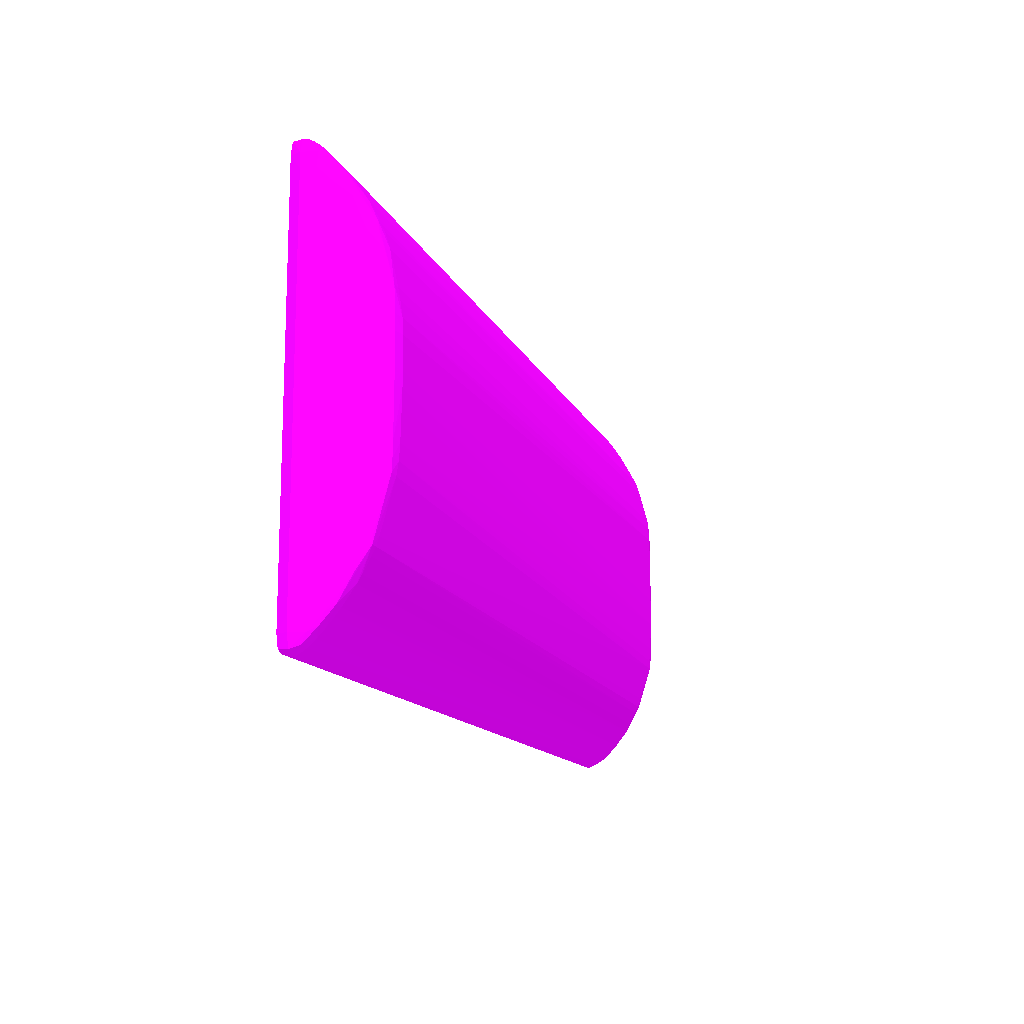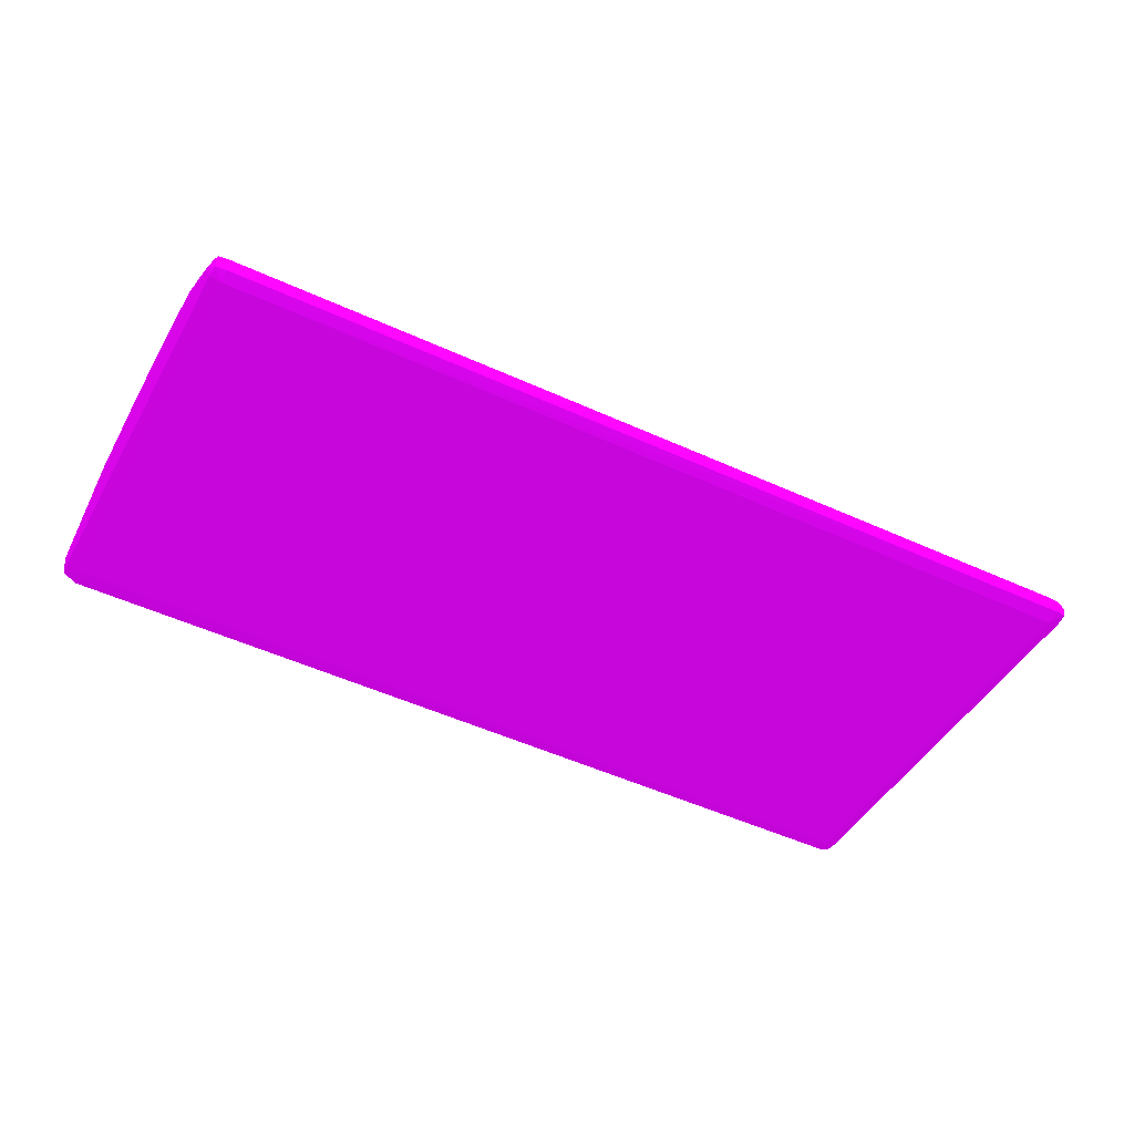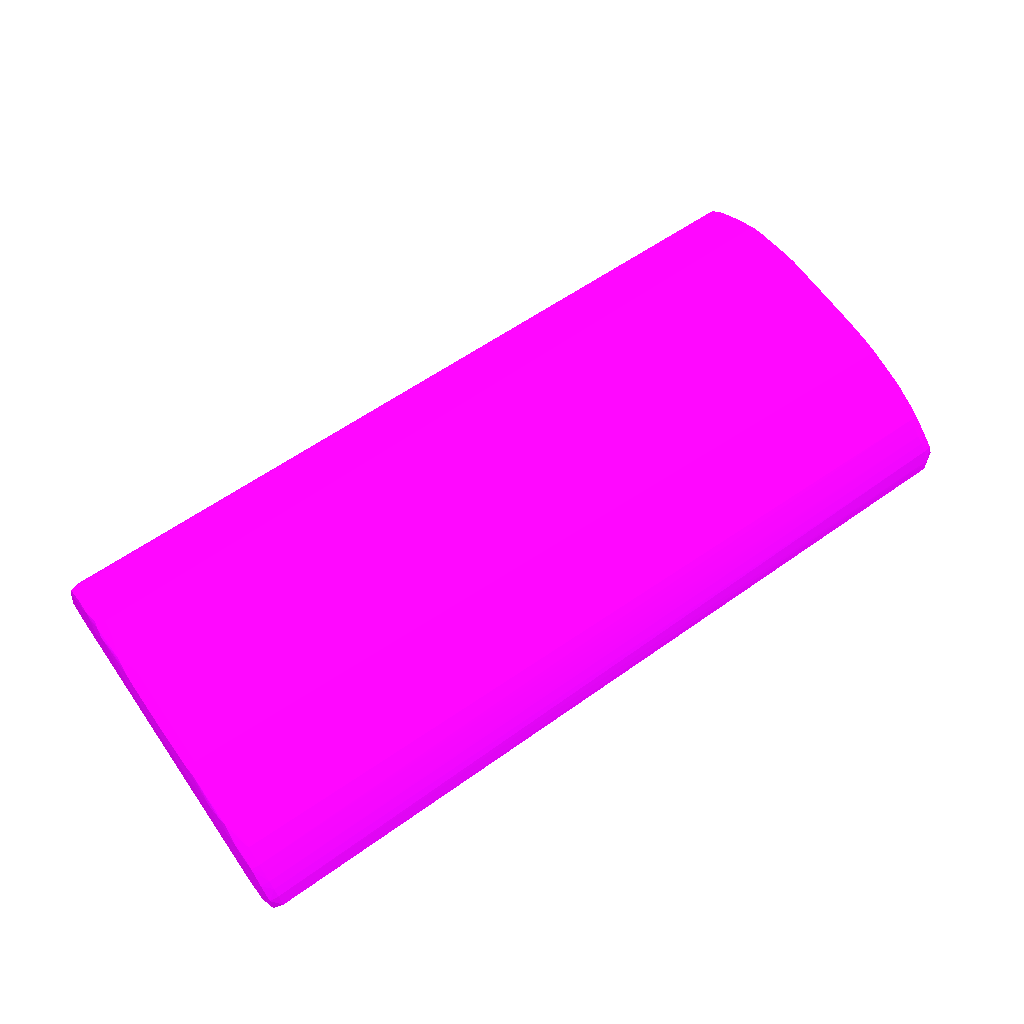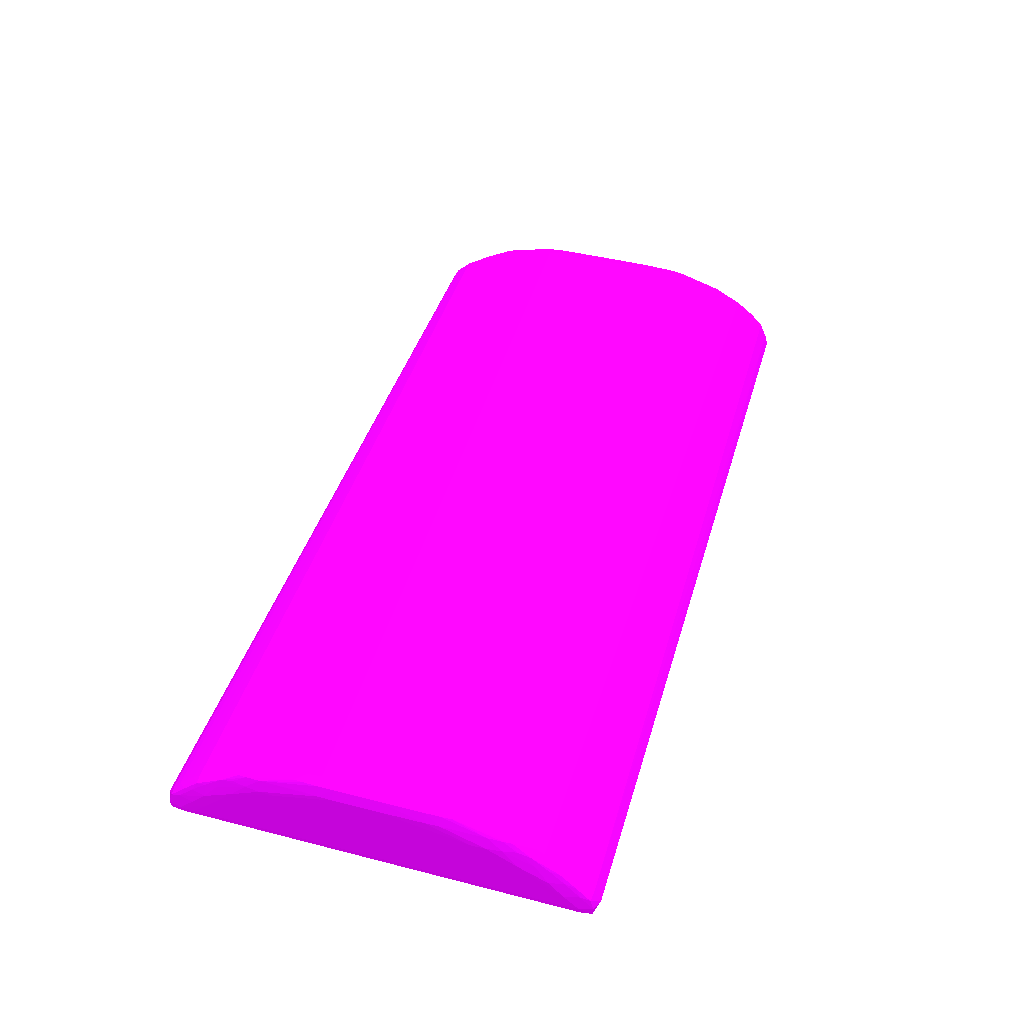
<metadata>
{"format":"obj","ext":"obj","renderer":"f3d","projection":"perspective","resolution":1024,"background":"white","views":[{"elev":-14.1,"azim":107.9,"up":"+Z"},{"elev":-46.0,"azim":-28.1,"up":"+Y"},{"elev":63.7,"azim":145.1,"up":"+Y"},{"elev":44.0,"azim":106.8,"up":"+Y"}]}
</metadata>
<code>
v 0.2263 0.01798 -0.04028 0.5647 0.01569 0.6157
v 0.2263 0.01909 -0.03959 0.5647 0.01569 0.6157
v 0.2273 0.01898 -0.03949 0.5647 0.01569 0.6157
v 0.2274 0.01798 -0.0398 0.5647 0.01569 0.6157
v 0.2273 0.01704 -0.03975 0.5647 0.01569 0.6157
v 0.2263 0.01694 -0.03996 0.5647 0.01569 0.6157
v 0.1394 0.01724 -0.03927 0.5647 0.01569 0.6157
v 0.1394 0.01724 -0.03927 0.5647 0.01569 0.6157
v 0.1389 0.01783 -0.03894 0.5647 0.01569 0.6157
v 0.1404 0.01799 -0.03887 0.5647 0.01569 0.6157
v 0.2263 0.01983 -0.03891 0.5647 0.01569 0.6157
v 0.1389 0.01908 -0.03812 0.5647 0.01569 0.6157
v 0.2273 0.02044 -0.03805 0.5647 0.01569 0.6157
v 0.2275 0.01947 -0.03854 0.5647 0.01569 0.6157
v 0.2278 0.01798 -0.03852 0.5647 0.01569 0.6157
v 0.2274 0.01694 -0.03852 0.5647 0.01569 0.6157
v 0.2263 0.01664 -0.03852 0.5647 0.01569 0.6157
v 0.216 0.01664 -0.03852 0.5647 0.01569 0.6157
v 0.2145 0.01664 -0.03852 0.5647 0.01569 0.6157
v 0.213 0.01665 -0.03852 0.5647 0.01569 0.6157
v 0.1419 0.01693 -0.03852 0.5647 0.01569 0.6157
v 0.1404 0.01693 -0.03852 0.5647 0.01569 0.6157
v 0.1389 0.017 -0.03866 0.5647 0.01569 0.6157
v 0.1379 0.01704 -0.03827 0.5647 0.01569 0.6157
v 0.1378 0.01798 -0.03831 0.5647 0.01569 0.6157
v 0.138 0.01896 -0.038 0.5647 0.01569 0.6157
v 0.2263 0.02054 -0.03817 0.5647 0.01569 0.6157
v 0.1389 0.01982 -0.03735 0.5647 0.01569 0.6157
v 0.2275 0.02094 -0.037 0.5647 0.01569 0.6157
v 0.2272 0.02183 -0.03648 0.5647 0.01569 0.6157
v 0.2278 0.02094 -0.03556 0.5647 0.01569 0.6157
v 0.2279 0.01946 -0.03704 0.5647 0.01569 0.6157
v 0.2278 0.01798 -0.03704 0.5647 0.01569 0.6157
v 0.2274 0.01694 0.001488 0.5647 0.01569 0.6157
v 0.2263 0.01664 0.001488 0.5647 0.01569 0.6157
v 0.1404 0.01664 -0.03704 0.5647 0.01569 0.6157
v 0.1389 0.01664 -0.03704 0.5647 0.01569 0.6157
v 0.1378 0.01694 -0.03704 0.5647 0.01569 0.6157
v 0.1376 0.01798 -0.03704 0.5647 0.01569 0.6157
v 0.1379 0.01946 -0.03701 0.5647 0.01569 0.6157
v 0.138 0.02037 -0.0365 0.5647 0.01569 0.6157
v 0.2263 0.02128 -0.03728 0.5647 0.01569 0.6157
v 0.1389 0.02046 -0.0366 0.5647 0.01569 0.6157
v 0.2274 0.02216 -0.03556 0.5647 0.01569 0.6157
v 0.2271 0.02468 -0.03193 0.5647 0.01569 0.6157
v 0.2273 0.02343 -0.03382 0.5647 0.01569 0.6157
v 0.2263 0.02188 -0.03655 0.5647 0.01569 0.6157
v 0.2263 0.02257 -0.03556 0.5647 0.01569 0.6157
v 0.2263 0.02312 -0.03478 0.5647 0.01569 0.6157
v 0.2279 0.02242 -0.03259 0.5647 0.01569 0.6157
v 0.2275 0.02257 -0.03422 0.5647 0.01569 0.6157
v 0.2279 0.02094 -0.03408 0.5647 0.01569 0.6157
v 0.2279 0.01946 -0.03556 0.5647 0.01569 0.6157
v 0.2278 0.01798 8.12e-06 0.5647 0.01569 0.6157
v 0.2273 0.01704 0.00272 0.5647 0.01569 0.6157
v 0.2278 0.01798 0.001488 0.5647 0.01569 0.6157
v 0.2263 0.01694 0.002925 0.5647 0.01569 0.6157
v 0.1404 0.01664 0.001488 0.5647 0.01569 0.6157
v 0.1389 0.01664 -0.02074 0.5647 0.01569 0.6157
v 0.1378 0.01694 -0.03111 0.5647 0.01569 0.6157
v 0.1376 0.01798 0.001488 0.5647 0.01569 0.6157
v 0.1378 0.02355 -0.005923 0.5647 0.01569 0.6157
v 0.1378 0.02355 -0.02963 0.5647 0.01569 0.6157
v 0.1379 0.02195 -0.03408 0.5647 0.01569 0.6157
v 0.1378 0.01694 0.001488 0.5647 0.01569 0.6157
v 0.1381 0.02172 -0.03487 0.5647 0.01569 0.6157
v 0.1389 0.0212 -0.03565 0.5647 0.01569 0.6157
v 0.2263 0.02626 -0.02641 0.5647 0.01569 0.6157
v 0.2272 0.02623 -0.02628 0.5647 0.01569 0.6157
v 0.2273 0.02481 -0.03111 0.5647 0.01569 0.6157
v 0.2274 0.02392 -0.03249 0.5647 0.01569 0.6157
v 0.2263 0.02355 -0.03404 0.5647 0.01569 0.6157
v 0.2263 0.02429 -0.03267 0.5647 0.01569 0.6157
v 0.2263 0.02469 -0.03193 0.5647 0.01569 0.6157
v 0.2263 0.02493 -0.03111 0.5647 0.01569 0.6157
v 0.1389 0.02174 -0.03491 0.5647 0.01569 0.6157
v 0.2277 0.02391 -0.03111 0.5647 0.01569 0.6157
v 0.2278 0.02391 -0.02963 0.5647 0.01569 0.6157
v 0.2279 0.02391 -0.02815 0.5647 0.01569 0.6157
v 0.2279 0.02242 -0.03111 0.5647 0.01569 0.6157
v 0.2279 0.01946 -0.001476 0.5647 0.01569 0.6157
v 0.2274 0.01798 0.002784 0.5647 0.01569 0.6157
v 0.2263 0.01798 0.003278 0.5647 0.01569 0.6157
v 0.2278 0.01946 8.12e-06 0.5647 0.01569 0.6157
v 0.2275 0.01948 0.001496 0.5647 0.01569 0.6157
v 0.1389 0.01694 0.002686 0.5647 0.01569 0.6157
v 0.1389 0.01665 0.001488 0.5647 0.01569 0.6157
v 0.1389 0.01665 8.12e-06 0.5647 0.01569 0.6157
v 0.1389 0.01664 -0.01185 0.5647 0.01569 0.6157
v 0.1378 0.01694 -0.0163 0.5647 0.01569 0.6157
v 0.1379 0.01704 0.002541 0.5647 0.01569 0.6157
v 0.1379 0.01798 0.002554 0.5647 0.01569 0.6157
v 0.138 0.01884 0.002349 0.5647 0.01569 0.6157
v 0.1379 0.01939 0.001394 0.5647 0.01569 0.6157
v 0.1379 0.02053 8.12e-06 0.5647 0.01569 0.6157
v 0.138 0.02187 -0.001859 0.5647 0.01569 0.6157
v 0.1379 0.02213 -0.002955 0.5647 0.01569 0.6157
v 0.1379 0.02339 -0.004755 0.5647 0.01569 0.6157
v 0.1381 0.02469 -0.009376 0.5647 0.01569 0.6157
v 0.138 0.02478 -0.01037 0.5647 0.01569 0.6157
v 0.1379 0.02485 -0.01185 0.5647 0.01569 0.6157
v 0.1379 0.02486 -0.0163 0.5647 0.01569 0.6157
v 0.1379 0.02486 -0.01778 0.5647 0.01569 0.6157
v 0.1379 0.02486 -0.01926 0.5647 0.01569 0.6157
v 0.1379 0.02486 -0.02074 0.5647 0.01569 0.6157
v 0.1379 0.02485 -0.02222 0.5647 0.01569 0.6157
v 0.1379 0.02482 -0.0237 0.5647 0.01569 0.6157
v 0.138 0.02479 -0.02518 0.5647 0.01569 0.6157
v 0.138 0.02472 -0.02667 0.5647 0.01569 0.6157
v 0.1379 0.02337 -0.03111 0.5647 0.01569 0.6157
v 0.1381 0.02323 -0.032 0.5647 0.01569 0.6157
v 0.1378 0.01694 -0.001476 0.5647 0.01569 0.6157
v 0.1389 0.0229 -0.03281 0.5647 0.01569 0.6157
v 0.1389 0.02222 -0.03408 0.5647 0.01569 0.6157
v 0.2263 0.02647 -0.02518 0.5647 0.01569 0.6157
v 0.1389 0.02467 -0.02749 0.5647 0.01569 0.6157
v 0.2273 0.02631 -0.02518 0.5647 0.01569 0.6157
v 0.2274 0.025 -0.02963 0.5647 0.01569 0.6157
v 0.1389 0.02326 -0.03207 0.5647 0.01569 0.6157
v 0.1389 0.02357 -0.03111 0.5647 0.01569 0.6157
v 0.2277 0.02539 -0.02518 0.5647 0.01569 0.6157
v 0.2278 0.02539 -0.0237 0.5647 0.01569 0.6157
v 0.2278 0.02539 -0.01926 0.5647 0.01569 0.6157
v 0.2279 0.02391 -0.008886 0.5647 0.01569 0.6157
v 0.2279 0.02094 -0.002955 0.5647 0.01569 0.6157
v 0.2273 0.019 0.002477 0.5647 0.01569 0.6157
v 0.1389 0.01798 0.002852 0.5647 0.01569 0.6157
v 0.2263 0.01911 0.002583 0.5647 0.01569 0.6157
v 0.1389 0.01889 0.002396 0.5647 0.01569 0.6157
v 0.2278 0.02094 -0.001476 0.5647 0.01569 0.6157
v 0.2275 0.02094 -1.746e-05 0.5647 0.01569 0.6157
v 0.2273 0.02044 0.00101 0.5647 0.01569 0.6157
v 0.1381 0.02028 0.0008353 0.5647 0.01569 0.6157
v 0.1389 0.02152 -0.0009555 0.5647 0.01569 0.6157
v 0.1389 0.02196 -0.001697 0.5647 0.01569 0.6157
v 0.1389 0.0235 -0.004554 0.5647 0.01569 0.6157
v 0.1389 0.02393 -0.005923 0.5647 0.01569 0.6157
v 0.1389 0.02472 -0.009261 0.5647 0.01569 0.6157
v 0.1389 0.02492 -0.01037 0.5647 0.01569 0.6157
v 0.1389 0.02506 -0.01185 0.5647 0.01569 0.6157
v 0.1389 0.02506 -0.01481 0.5647 0.01569 0.6157
v 0.1389 0.02507 -0.01778 0.5647 0.01569 0.6157
v 0.1389 0.02507 -0.01926 0.5647 0.01569 0.6157
v 0.1389 0.02507 -0.02074 0.5647 0.01569 0.6157
v 0.1389 0.02505 -0.02222 0.5647 0.01569 0.6157
v 0.1389 0.025 -0.0237 0.5647 0.01569 0.6157
v 0.1389 0.02494 -0.02518 0.5647 0.01569 0.6157
v 0.1381 0.02466 -0.02746 0.5647 0.01569 0.6157
v 0.2263 0.02656 -0.0237 0.5647 0.01569 0.6157
v 0.1389 0.0248 -0.02667 0.5647 0.01569 0.6157
v 0.2274 0.02636 -0.0237 0.5647 0.01569 0.6157
v 0.2274 0.02638 -0.02222 0.5647 0.01569 0.6157
v 0.2274 0.0264 -0.02074 0.5647 0.01569 0.6157
v 0.2274 0.02642 -0.01926 0.5647 0.01569 0.6157
v 0.2274 0.02642 -0.01778 0.5647 0.01569 0.6157
v 0.2278 0.02539 -0.01481 0.5647 0.01569 0.6157
v 0.2279 0.02391 -0.007402 0.5647 0.01569 0.6157
v 0.2279 0.02242 -0.004439 0.5647 0.01569 0.6157
v 0.2263 0.01985 0.001859 0.5647 0.01569 0.6157
v 0.1389 0.01963 0.001603 0.5647 0.01569 0.6157
v 0.2277 0.02391 -0.005923 0.5647 0.01569 0.6157
v 0.2276 0.02256 -0.002823 0.5647 0.01569 0.6157
v 0.2274 0.02216 -0.001476 0.5647 0.01569 0.6157
v 0.2273 0.02185 -0.0005291 0.5647 0.01569 0.6157
v 0.2263 0.02053 0.001117 0.5647 0.01569 0.6157
v 0.1389 0.0203 0.0008609 0.5647 0.01569 0.6157
v 0.1389 0.02088 8.12e-06 0.5647 0.01569 0.6157
v 0.1404 0.02155 -0.0009811 0.5647 0.01569 0.6157
v 0.2263 0.02358 -0.003023 0.5647 0.01569 0.6157
v 0.2262 0.02439 -0.004554 0.5647 0.01569 0.6157
v 0.2266 0.02467 -0.00513 0.5647 0.01569 0.6157
v 0.2262 0.02492 -0.005774 0.5647 0.01569 0.6157
v 0.2263 0.02546 -0.007402 0.5647 0.01569 0.6157
v 0.2263 0.02619 -0.01075 0.5647 0.01569 0.6157
v 0.2263 0.02639 -0.01185 0.5647 0.01569 0.6157
v 0.2263 0.0266 -0.01333 0.5647 0.01569 0.6157
v 0.2263 0.02668 -0.01481 0.5647 0.01569 0.6157
v 0.2263 0.02669 -0.01778 0.5647 0.01569 0.6157
v 0.2263 0.02668 -0.01926 0.5647 0.01569 0.6157
v 0.2263 0.02664 -0.02074 0.5647 0.01569 0.6157
v 0.2274 0.02642 -0.01481 0.5647 0.01569 0.6157
v 0.2278 0.02539 -0.01333 0.5647 0.01569 0.6157
v 0.2275 0.02507 -0.007402 0.5647 0.01569 0.6157
v 0.2274 0.02393 -0.004554 0.5647 0.01569 0.6157
v 0.2273 0.02346 -0.003228 0.5647 0.01569 0.6157
v 0.2271 0.02467 -0.00513 0.5647 0.01569 0.6157
v 0.2263 0.02258 -0.001476 0.5647 0.01569 0.6157
v 0.2263 0.02191 -0.0004524 0.5647 0.01569 0.6157
v 0.2263 0.02127 0.0002895 0.5647 0.01569 0.6157
v 0.2272 0.02618 -0.01081 0.5647 0.01569 0.6157
v 0.2273 0.02627 -0.01185 0.5647 0.01569 0.6157
v 0.2274 0.02638 -0.01333 0.5647 0.01569 0.6157
v 0.2277 0.02539 -0.01185 0.5647 0.01569 0.6157
v 0.2273 0.02483 -0.005923 0.5647 0.01569 0.6157
f 1 2 3
f 1 3 4
f 1 4 5
f 1 5 6
f 1 6 7
f 1 7 8
f 1 8 9
f 1 9 10
f 1 10 2
f 2 11 3
f 2 10 12
f 2 12 11
f 3 13 14
f 3 14 4
f 3 11 13
f 4 14 15
f 4 15 5
f 5 15 16
f 5 16 17
f 5 17 6
f 6 17 18
f 6 18 19
f 6 19 20
f 6 20 21
f 6 21 22
f 6 22 23
f 6 23 7
f 7 23 24
f 7 24 25
f 7 25 8
f 8 25 9
f 9 25 26
f 9 26 12
f 9 12 10
f 11 27 13
f 11 12 28
f 11 28 27
f 12 26 28
f 13 29 14
f 13 27 30
f 13 30 29
f 14 29 31
f 14 31 32
f 14 32 15
f 15 32 33
f 15 33 16
f 16 33 54
f 16 54 34
f 16 34 35
f 16 35 17
f 17 35 58
f 17 58 36
f 17 36 18
f 18 36 37
f 18 37 19
f 19 37 20
f 20 37 21
f 21 37 22
f 22 37 23
f 23 37 24
f 24 37 38
f 24 38 39
f 24 39 25
f 25 39 26
f 26 39 40
f 26 40 41
f 26 41 28
f 27 42 30
f 27 28 43
f 27 43 42
f 28 41 43
f 29 30 44
f 29 44 31
f 30 45 46
f 30 46 44
f 30 42 47
f 30 47 48
f 30 48 49
f 30 49 45
f 31 50 32
f 31 44 51
f 31 51 50
f 32 50 52
f 32 52 53
f 32 53 33
f 33 53 81
f 33 81 54
f 34 55 35
f 34 54 56
f 34 56 55
f 35 55 57
f 35 57 58
f 36 58 59
f 36 59 37
f 37 59 60
f 37 60 38
f 38 60 39
f 39 61 62
f 39 62 63
f 39 63 64
f 39 64 40
f 39 60 65
f 39 65 61
f 40 64 41
f 41 66 43
f 41 64 66
f 42 43 47
f 43 66 67
f 43 67 47
f 44 46 51
f 45 68 69
f 45 69 70
f 45 70 71
f 45 71 46
f 45 49 72
f 45 72 73
f 45 73 74
f 45 74 75
f 45 75 68
f 46 71 51
f 47 67 76
f 47 76 48
f 48 76 49
f 49 76 72
f 50 51 77
f 50 77 78
f 50 78 79
f 50 79 80
f 50 80 52
f 51 71 77
f 52 80 79
f 52 79 124
f 52 124 125
f 52 125 81
f 52 81 53
f 54 81 56
f 55 56 82
f 55 82 83
f 55 83 57
f 56 81 84
f 56 84 85
f 56 85 82
f 57 83 86
f 57 86 58
f 58 86 87
f 58 87 88
f 58 88 89
f 58 89 59
f 59 89 60
f 60 90 65
f 60 89 88
f 60 88 90
f 61 65 91
f 61 91 92
f 61 92 93
f 61 93 94
f 61 94 95
f 61 95 96
f 61 96 97
f 61 97 62
f 62 97 98
f 62 98 99
f 62 99 100
f 62 100 101
f 62 101 102
f 62 102 103
f 62 103 104
f 62 104 105
f 62 105 63
f 63 105 106
f 63 106 107
f 63 107 108
f 63 108 109
f 63 109 110
f 63 110 64
f 64 110 111
f 64 111 66
f 65 90 112
f 65 112 88
f 65 88 87
f 65 87 91
f 66 111 113
f 66 113 114
f 66 114 76
f 66 76 67
f 68 115 69
f 68 75 116
f 68 116 115
f 69 115 117
f 69 117 118
f 69 118 70
f 70 118 77
f 70 77 71
f 72 76 114
f 72 114 73
f 73 114 113
f 73 113 74
f 74 113 119
f 74 119 120
f 74 120 116
f 74 116 75
f 77 118 78
f 78 118 121
f 78 121 79
f 79 121 122
f 79 122 123
f 79 123 156
f 79 156 124
f 81 125 84
f 82 85 126
f 82 126 83
f 83 127 86
f 83 126 128
f 83 128 129
f 83 129 127
f 84 130 85
f 84 125 130
f 85 131 132
f 85 132 126
f 85 130 131
f 86 127 91
f 86 91 87
f 88 112 90
f 91 127 92
f 92 127 93
f 93 133 94
f 93 127 129
f 93 129 133
f 94 133 95
f 95 133 96
f 96 133 134
f 96 134 135
f 96 135 136
f 96 136 98
f 96 98 97
f 98 136 137
f 98 137 99
f 99 137 138
f 99 138 139
f 99 139 100
f 100 139 140
f 100 140 101
f 101 140 141
f 101 141 142
f 101 142 102
f 102 142 143
f 102 143 103
f 103 143 104
f 104 143 144
f 104 144 105
f 105 144 106
f 106 144 145
f 106 145 107
f 107 145 108
f 108 145 146
f 108 146 147
f 108 147 109
f 109 147 148
f 109 148 110
f 110 148 111
f 111 148 120
f 111 120 119
f 111 119 113
f 115 149 117
f 115 116 150
f 115 150 147
f 115 147 149
f 116 120 148
f 116 148 150
f 117 149 151
f 117 151 121
f 117 121 118
f 121 151 122
f 122 151 152
f 122 152 153
f 122 153 154
f 122 154 123
f 123 154 155
f 123 155 156
f 124 156 157
f 124 157 158
f 124 158 125
f 125 158 130
f 126 132 159
f 126 159 128
f 128 159 129
f 129 160 133
f 129 159 160
f 130 158 161
f 130 161 162
f 130 162 163
f 130 163 131
f 131 163 164
f 131 164 132
f 132 164 165
f 132 165 159
f 133 160 166
f 133 166 167
f 133 167 134
f 134 167 168
f 134 168 135
f 135 168 169
f 135 169 136
f 136 169 170
f 136 170 171
f 136 171 172
f 136 172 173
f 136 173 137
f 137 173 138
f 138 173 174
f 138 174 139
f 139 174 175
f 139 175 176
f 139 176 140
f 140 176 177
f 140 177 178
f 140 178 141
f 141 178 142
f 142 178 143
f 143 178 144
f 144 178 179
f 144 179 145
f 145 179 180
f 145 180 149
f 145 149 146
f 146 149 147
f 147 150 148
f 149 180 151
f 151 180 179
f 151 179 152
f 152 179 153
f 153 179 154
f 154 179 178
f 154 178 155
f 155 178 181
f 155 181 156
f 156 181 182
f 156 182 157
f 157 182 183
f 157 183 161
f 157 161 158
f 159 165 160
f 160 165 166
f 161 183 184
f 161 184 185
f 161 185 162
f 162 185 163
f 163 185 164
f 164 186 169
f 164 169 187
f 164 187 188
f 164 188 189
f 164 189 165
f 164 185 186
f 165 189 166
f 166 189 188
f 166 188 167
f 167 188 168
f 168 188 187
f 168 187 169
f 169 186 170
f 170 186 171
f 171 186 172
f 172 186 173
f 173 186 190
f 173 190 174
f 174 190 175
f 175 190 176
f 176 190 191
f 176 191 192
f 176 192 177
f 177 192 181
f 177 181 178
f 181 192 182
f 182 192 193
f 182 193 183
f 183 193 192
f 183 192 191
f 183 191 190
f 183 190 194
f 183 194 184
f 184 194 185
f 185 194 186
f 186 194 190

</code>
